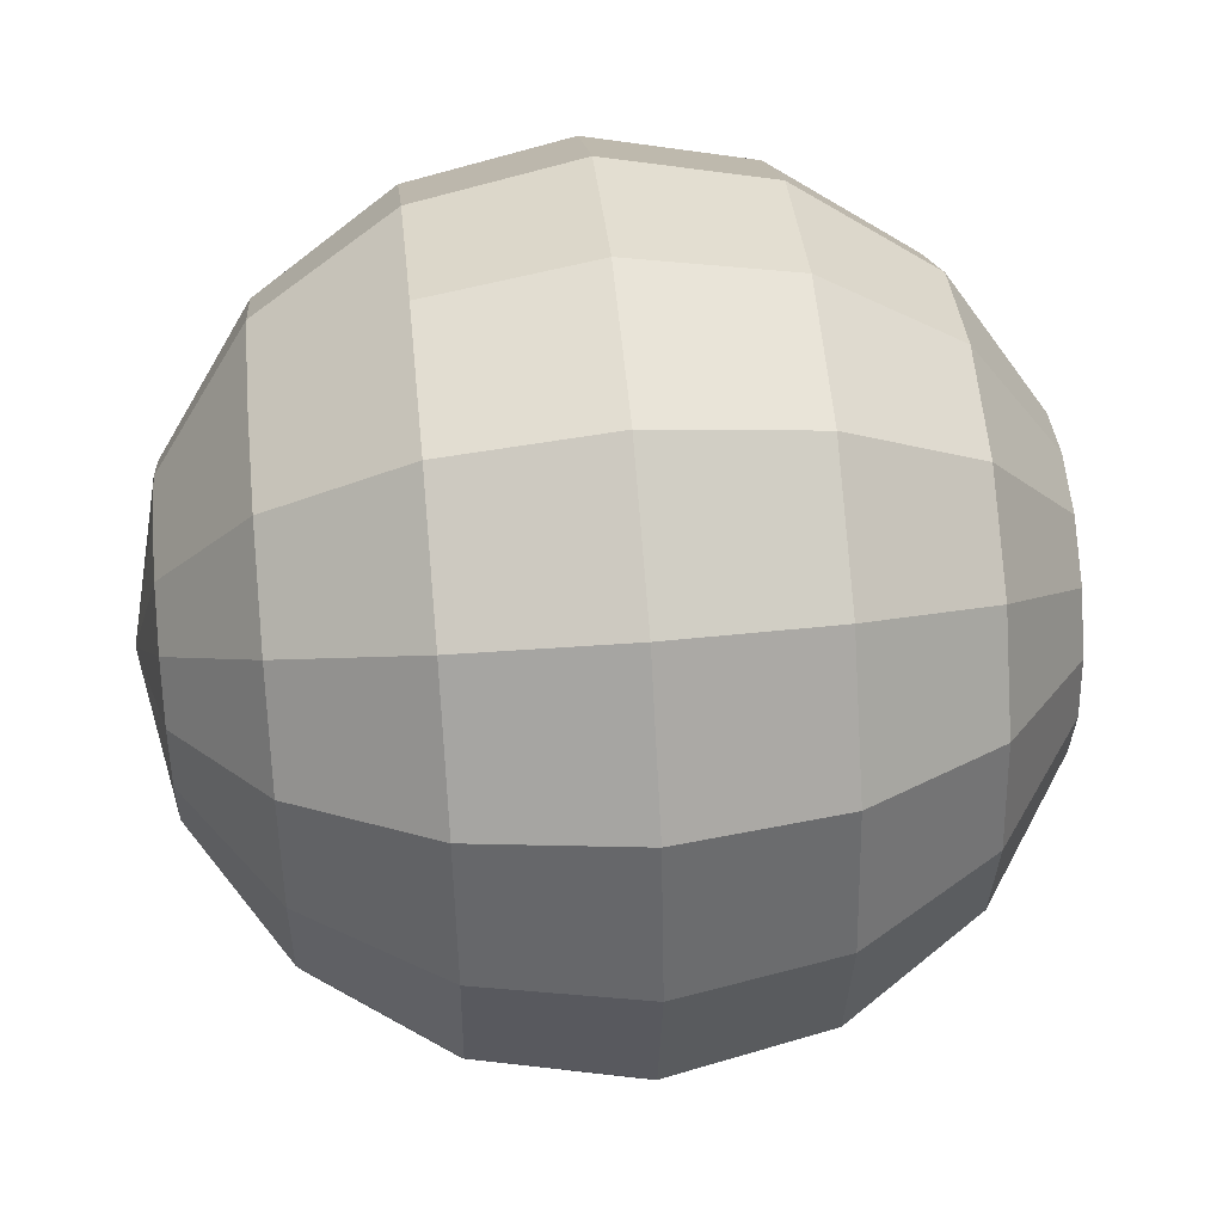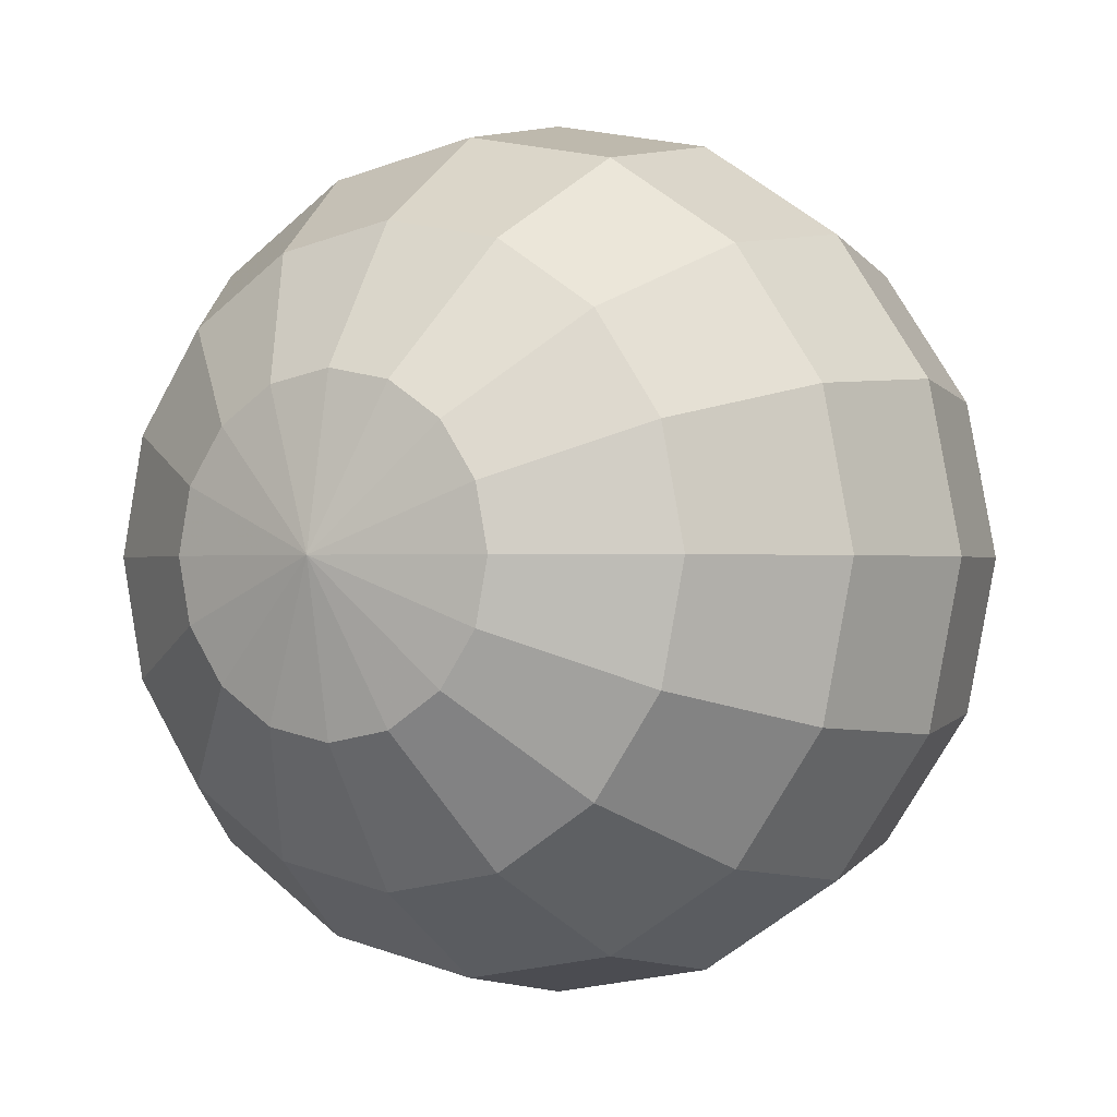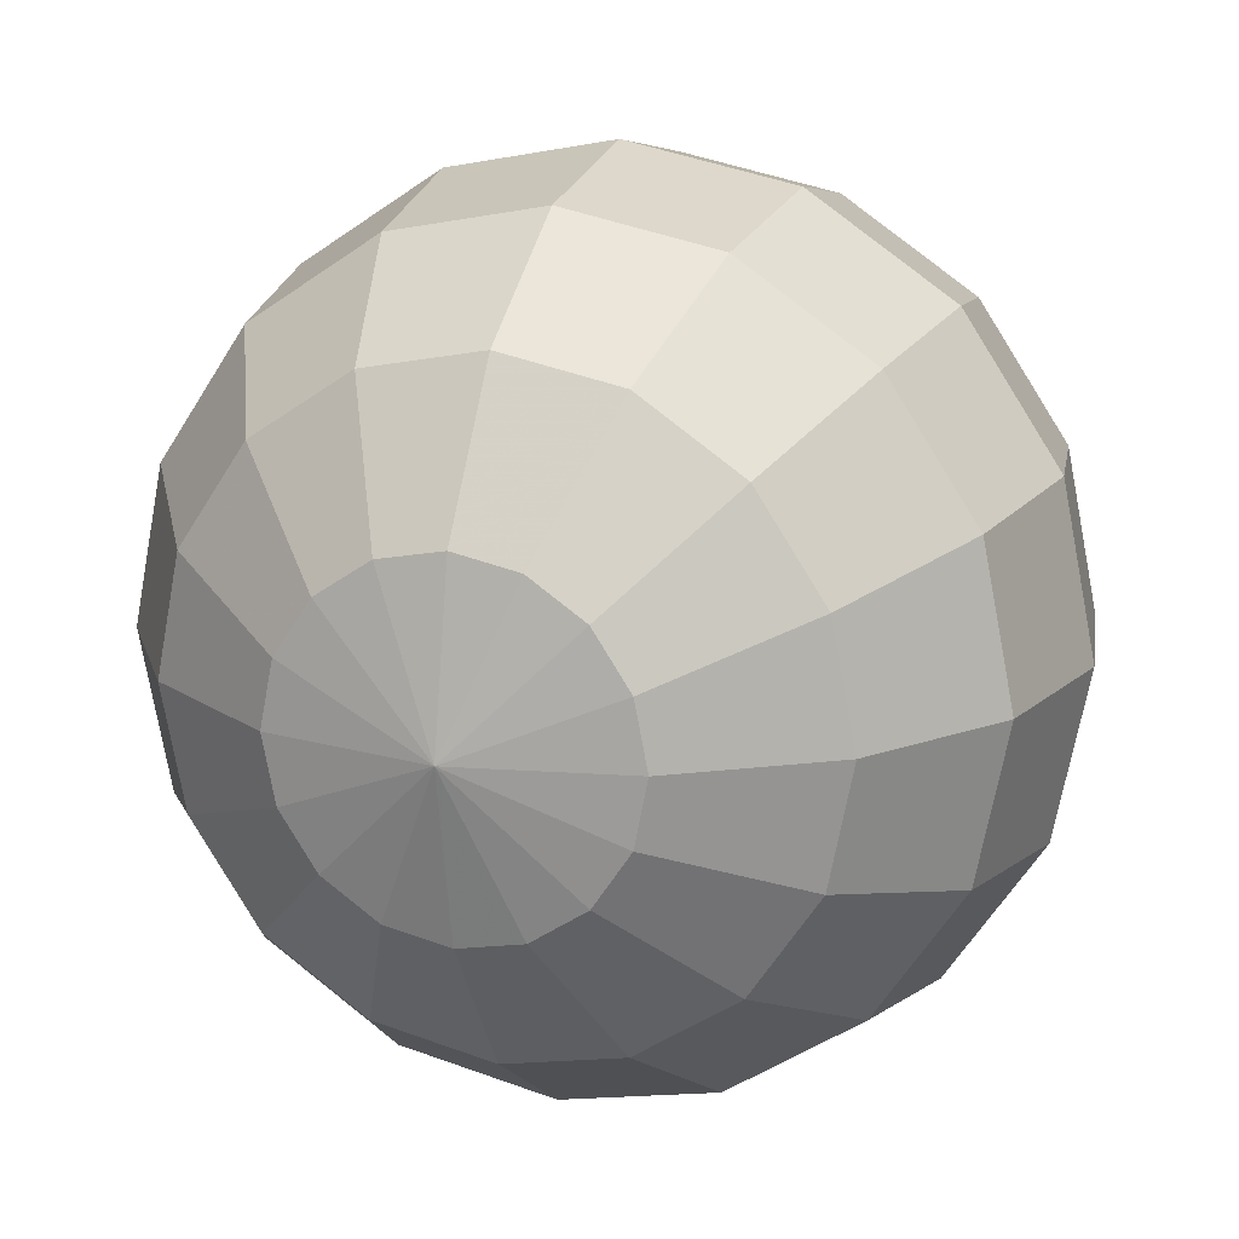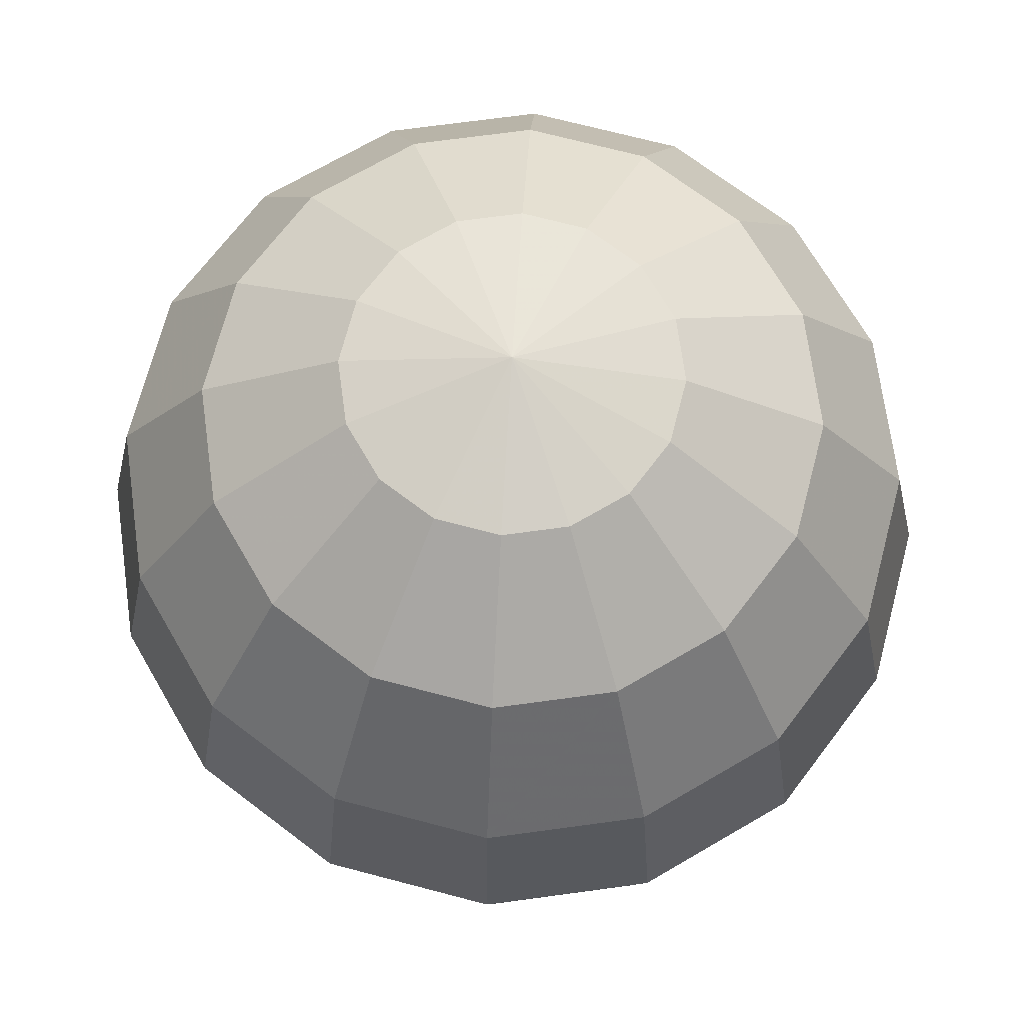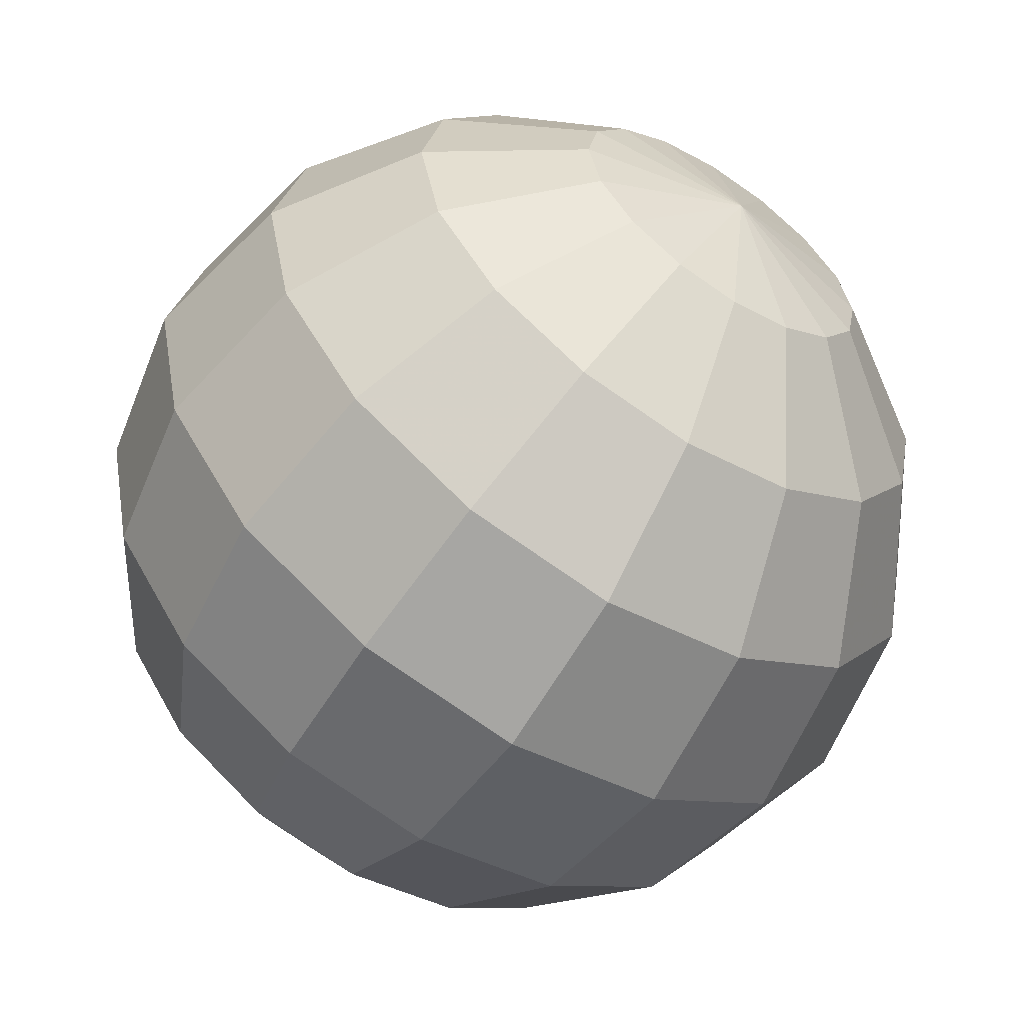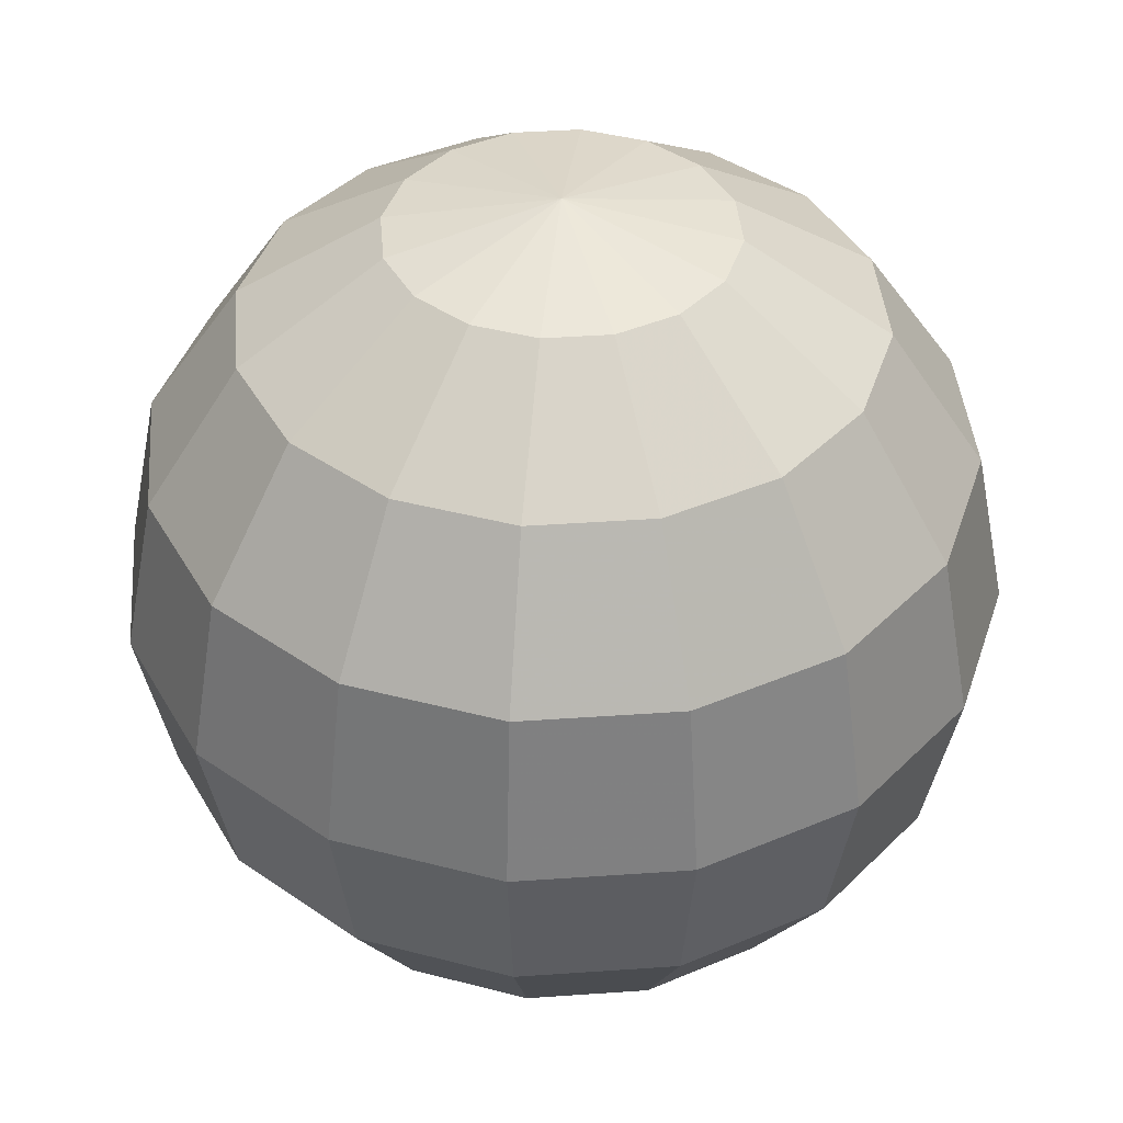
<metadata>
{"format":"obj","ext":"obj","renderer":"f3d","projection":"perspective","resolution":1024,"background":"white","views":[{"elev":48.3,"azim":84.3,"up":"+Z"},{"elev":-0.5,"azim":-149.5,"up":"+Z"},{"elev":16.3,"azim":-160.5,"up":"+Z"},{"elev":70.4,"azim":-86.5,"up":"+Y"},{"elev":-59.3,"azim":147.2,"up":"+Z"},{"elev":41.2,"azim":-83.6,"up":"+Y"}]}
</metadata>
<code>
v 0.3827 0.9239 0
v 0.3536 0.9239 0.1464
v 0.2706 0.9239 0.2706
v 0.1464 0.9239 0.3536
v 2.343e-17 0.9239 0.3827
v -0.1464 0.9239 0.3536
v -0.2706 0.9239 0.2706
v -0.3536 0.9239 0.1464
v -0.3827 0.9239 4.687e-17
v -0.3536 0.9239 -0.1464
v -0.2706 0.9239 -0.2706
v -0.1464 0.9239 -0.3536
v -7.03e-17 0.9239 -0.3827
v 0.1464 0.9239 -0.3536
v 0.2706 0.9239 -0.2706
v 0.3536 0.9239 -0.1464
v 0.7071 0.7071 0
v 0.6533 0.7071 0.2706
v 0.5 0.7071 0.5
v 0.2706 0.7071 0.6533
v 4.33e-17 0.7071 0.7071
v -0.2706 0.7071 0.6533
v -0.5 0.7071 0.5
v -0.6533 0.7071 0.2706
v -0.7071 0.7071 8.66e-17
v -0.6533 0.7071 -0.2706
v -0.5 0.7071 -0.5
v -0.2706 0.7071 -0.6533
v -1.299e-16 0.7071 -0.7071
v 0.2706 0.7071 -0.6533
v 0.5 0.7071 -0.5
v 0.6533 0.7071 -0.2706
v 0.9239 0.3827 0
v 0.8536 0.3827 0.3536
v 0.6533 0.3827 0.6533
v 0.3536 0.3827 0.8536
v 5.657e-17 0.3827 0.9239
v -0.3536 0.3827 0.8536
v -0.6533 0.3827 0.6533
v -0.8536 0.3827 0.3536
v -0.9239 0.3827 1.131e-16
v -0.8536 0.3827 -0.3536
v -0.6533 0.3827 -0.6533
v -0.3536 0.3827 -0.8536
v -1.697e-16 0.3827 -0.9239
v 0.3536 0.3827 -0.8536
v 0.6533 0.3827 -0.6533
v 0.8536 0.3827 -0.3536
v 1 6.123e-17 0
v 0.9239 6.123e-17 0.3827
v 0.7071 6.123e-17 0.7071
v 0.3827 6.123e-17 0.9239
v 6.123e-17 6.123e-17 1
v -0.3827 6.123e-17 0.9239
v -0.7071 6.123e-17 0.7071
v -0.9239 6.123e-17 0.3827
v -1 6.123e-17 1.225e-16
v -0.9239 6.123e-17 -0.3827
v -0.7071 6.123e-17 -0.7071
v -0.3827 6.123e-17 -0.9239
v -1.837e-16 6.123e-17 -1
v 0.3827 6.123e-17 -0.9239
v 0.7071 6.123e-17 -0.7071
v 0.9239 6.123e-17 -0.3827
v 0.9239 -0.3827 0
v 0.8536 -0.3827 0.3536
v 0.6533 -0.3827 0.6533
v 0.3536 -0.3827 0.8536
v 5.657e-17 -0.3827 0.9239
v -0.3536 -0.3827 0.8536
v -0.6533 -0.3827 0.6533
v -0.8536 -0.3827 0.3536
v -0.9239 -0.3827 1.131e-16
v -0.8536 -0.3827 -0.3536
v -0.6533 -0.3827 -0.6533
v -0.3536 -0.3827 -0.8536
v -1.697e-16 -0.3827 -0.9239
v 0.3536 -0.3827 -0.8536
v 0.6533 -0.3827 -0.6533
v 0.8536 -0.3827 -0.3536
v 0.7071 -0.7071 0
v 0.6533 -0.7071 0.2706
v 0.5 -0.7071 0.5
v 0.2706 -0.7071 0.6533
v 4.33e-17 -0.7071 0.7071
v -0.2706 -0.7071 0.6533
v -0.5 -0.7071 0.5
v -0.6533 -0.7071 0.2706
v -0.7071 -0.7071 8.66e-17
v -0.6533 -0.7071 -0.2706
v -0.5 -0.7071 -0.5
v -0.2706 -0.7071 -0.6533
v -1.299e-16 -0.7071 -0.7071
v 0.2706 -0.7071 -0.6533
v 0.5 -0.7071 -0.5
v 0.6533 -0.7071 -0.2706
v 0.3827 -0.9239 0
v 0.3536 -0.9239 0.1464
v 0.2706 -0.9239 0.2706
v 0.1464 -0.9239 0.3536
v 2.343e-17 -0.9239 0.3827
v -0.1464 -0.9239 0.3536
v -0.2706 -0.9239 0.2706
v -0.3536 -0.9239 0.1464
v -0.3827 -0.9239 4.687e-17
v -0.3536 -0.9239 -0.1464
v -0.2706 -0.9239 -0.2706
v -0.1464 -0.9239 -0.3536
v -7.03e-17 -0.9239 -0.3827
v 0.1464 -0.9239 -0.3536
v 0.2706 -0.9239 -0.2706
v 0.3536 -0.9239 -0.1464
v 0 1 0
v 0 -1 0
f 1 18 17
f 1 32 16
f 1 113 2
f 2 18 1
f 2 113 3
f 3 18 2
f 3 20 19
f 3 113 4
f 4 20 3
f 4 113 5
f 5 20 4
f 5 22 21
f 5 113 6
f 6 22 5
f 6 113 7
f 7 22 6
f 7 24 23
f 7 113 8
f 8 24 7
f 8 113 9
f 9 24 8
f 9 26 25
f 9 113 10
f 10 26 9
f 10 113 11
f 11 26 10
f 11 28 27
f 11 113 12
f 12 28 11
f 12 113 13
f 13 28 12
f 13 30 29
f 13 113 14
f 14 30 13
f 14 113 15
f 15 30 14
f 15 32 31
f 15 113 16
f 16 32 15
f 16 113 1
f 17 32 1
f 17 33 32
f 18 33 17
f 18 35 34
f 19 18 3
f 19 35 18
f 20 35 19
f 20 37 36
f 21 20 5
f 21 37 20
f 22 37 21
f 22 39 38
f 23 22 7
f 23 39 22
f 24 39 23
f 24 41 40
f 25 24 9
f 25 41 24
f 26 41 25
f 26 43 42
f 27 26 11
f 27 43 26
f 28 43 27
f 28 45 44
f 29 28 13
f 29 45 28
f 30 45 29
f 30 47 46
f 31 30 15
f 31 47 30
f 32 33 48
f 32 47 31
f 33 50 49
f 33 64 48
f 34 33 18
f 34 50 33
f 35 50 34
f 35 52 51
f 36 35 20
f 36 52 35
f 37 52 36
f 37 54 53
f 38 37 22
f 38 54 37
f 39 54 38
f 39 56 55
f 40 39 24
f 40 56 39
f 41 56 40
f 41 58 57
f 42 41 26
f 42 58 41
f 43 58 42
f 43 60 59
f 44 43 28
f 44 60 43
f 45 60 44
f 45 62 61
f 46 45 30
f 46 62 45
f 47 62 46
f 47 64 63
f 48 47 32
f 48 64 47
f 49 64 33
f 49 65 64
f 50 65 49
f 50 67 66
f 51 50 35
f 51 67 50
f 52 67 51
f 52 69 68
f 53 52 37
f 53 69 52
f 54 69 53
f 54 71 70
f 55 54 39
f 55 71 54
f 56 71 55
f 56 73 72
f 57 56 41
f 57 73 56
f 58 73 57
f 58 75 74
f 59 58 43
f 59 75 58
f 60 75 59
f 60 77 76
f 61 60 45
f 61 77 60
f 62 77 61
f 62 79 78
f 63 62 47
f 63 79 62
f 64 65 80
f 64 79 63
f 65 82 81
f 65 96 80
f 66 65 50
f 66 82 65
f 67 82 66
f 67 84 83
f 68 67 52
f 68 84 67
f 69 84 68
f 69 86 85
f 70 69 54
f 70 86 69
f 71 86 70
f 71 88 87
f 72 71 56
f 72 88 71
f 73 88 72
f 73 90 89
f 74 73 58
f 74 90 73
f 75 90 74
f 75 92 91
f 76 75 60
f 76 92 75
f 77 92 76
f 77 94 93
f 78 77 62
f 78 94 77
f 79 94 78
f 79 96 95
f 80 79 64
f 80 96 79
f 81 96 65
f 81 97 96
f 82 97 81
f 82 99 98
f 83 82 67
f 83 99 82
f 84 99 83
f 84 101 100
f 85 84 69
f 85 101 84
f 86 101 85
f 86 103 102
f 87 86 71
f 87 103 86
f 88 103 87
f 88 105 104
f 89 88 73
f 89 105 88
f 90 105 89
f 90 107 106
f 91 90 75
f 91 107 90
f 92 107 91
f 92 109 108
f 93 92 77
f 93 109 92
f 94 109 93
f 94 111 110
f 95 94 79
f 95 111 94
f 96 97 112
f 96 111 95
f 97 114 112
f 98 97 82
f 98 114 97
f 99 114 98
f 100 99 84
f 100 114 99
f 101 114 100
f 102 101 86
f 102 114 101
f 103 114 102
f 104 103 88
f 104 114 103
f 105 114 104
f 106 105 90
f 106 114 105
f 107 114 106
f 108 107 92
f 108 114 107
f 109 114 108
f 110 109 94
f 110 114 109
f 111 114 110
f 112 111 96
f 112 114 111

</code>
